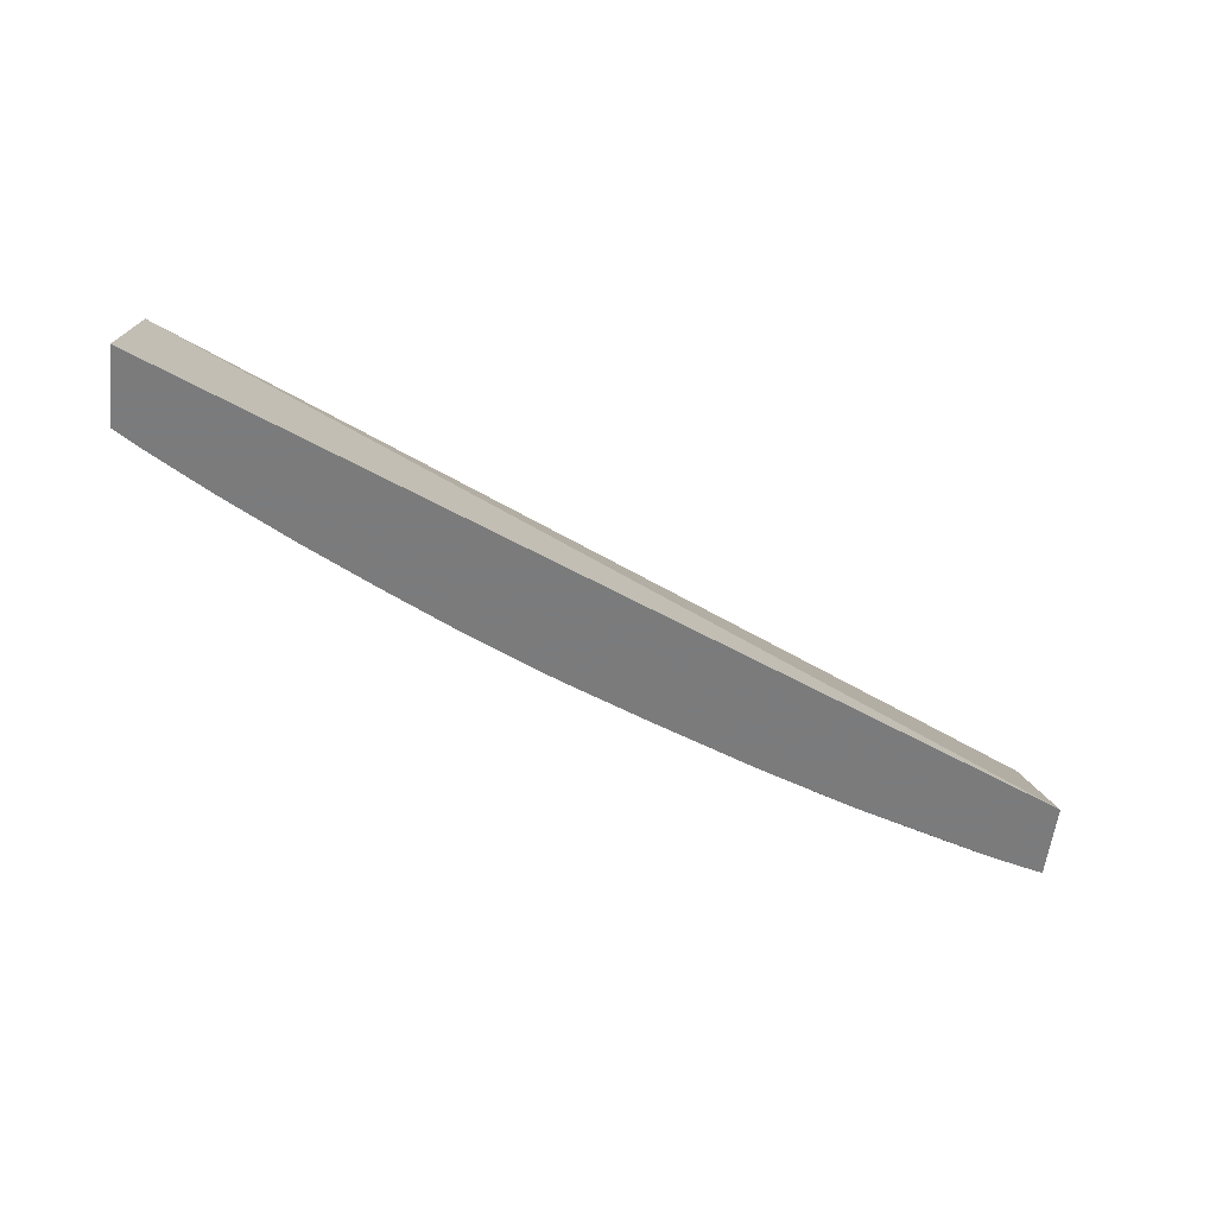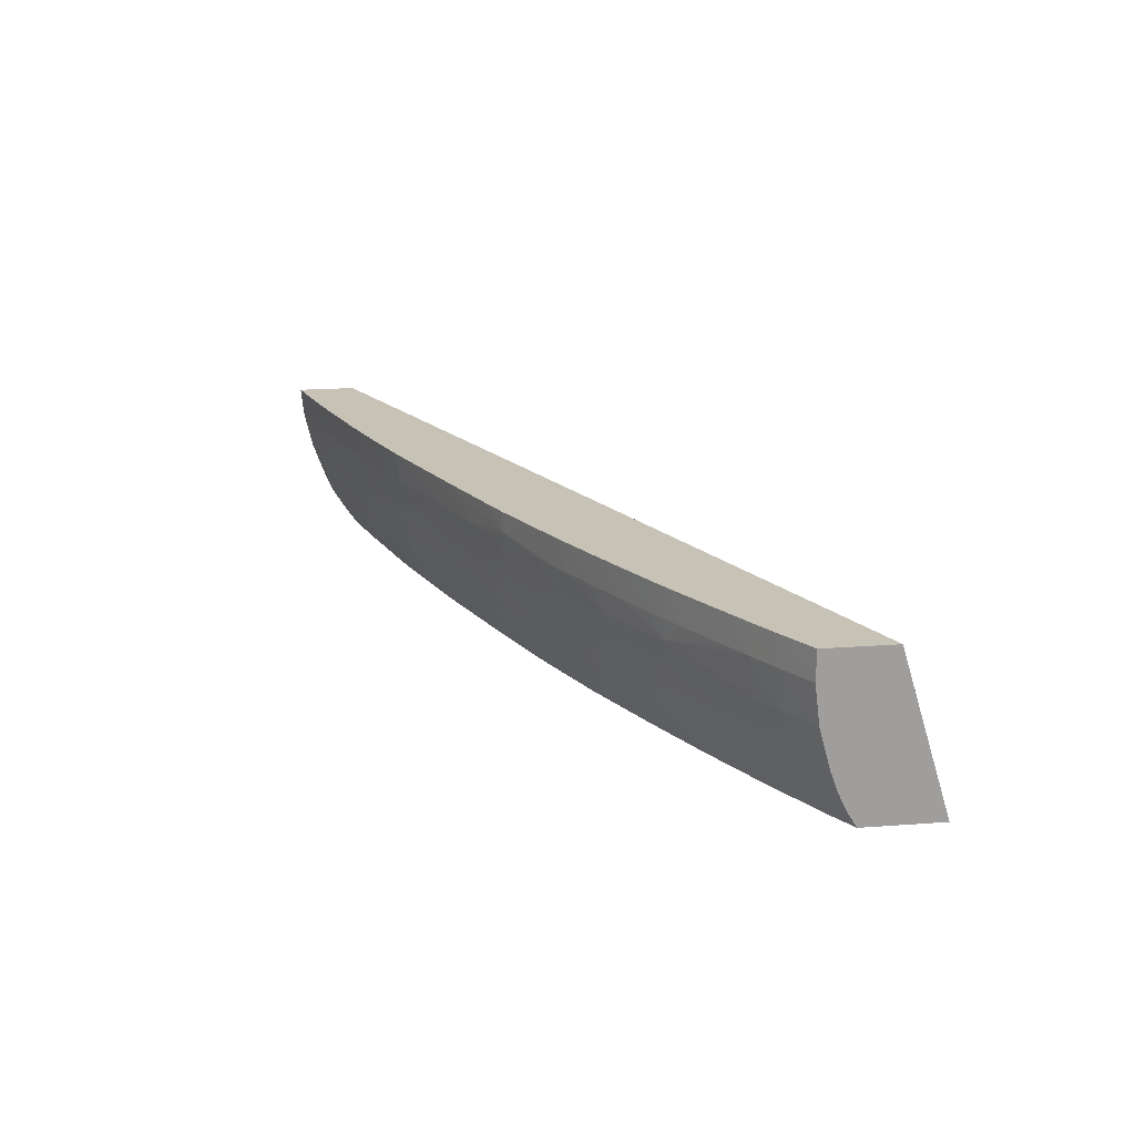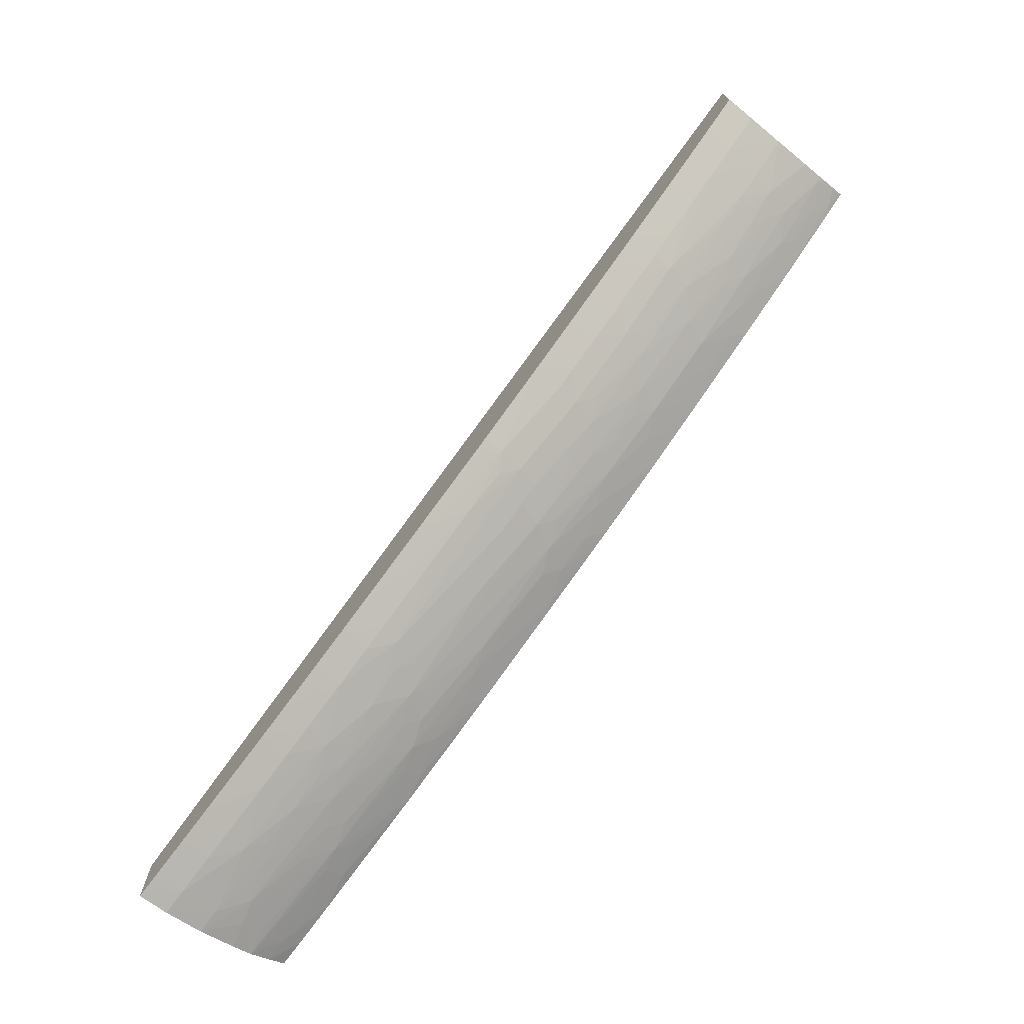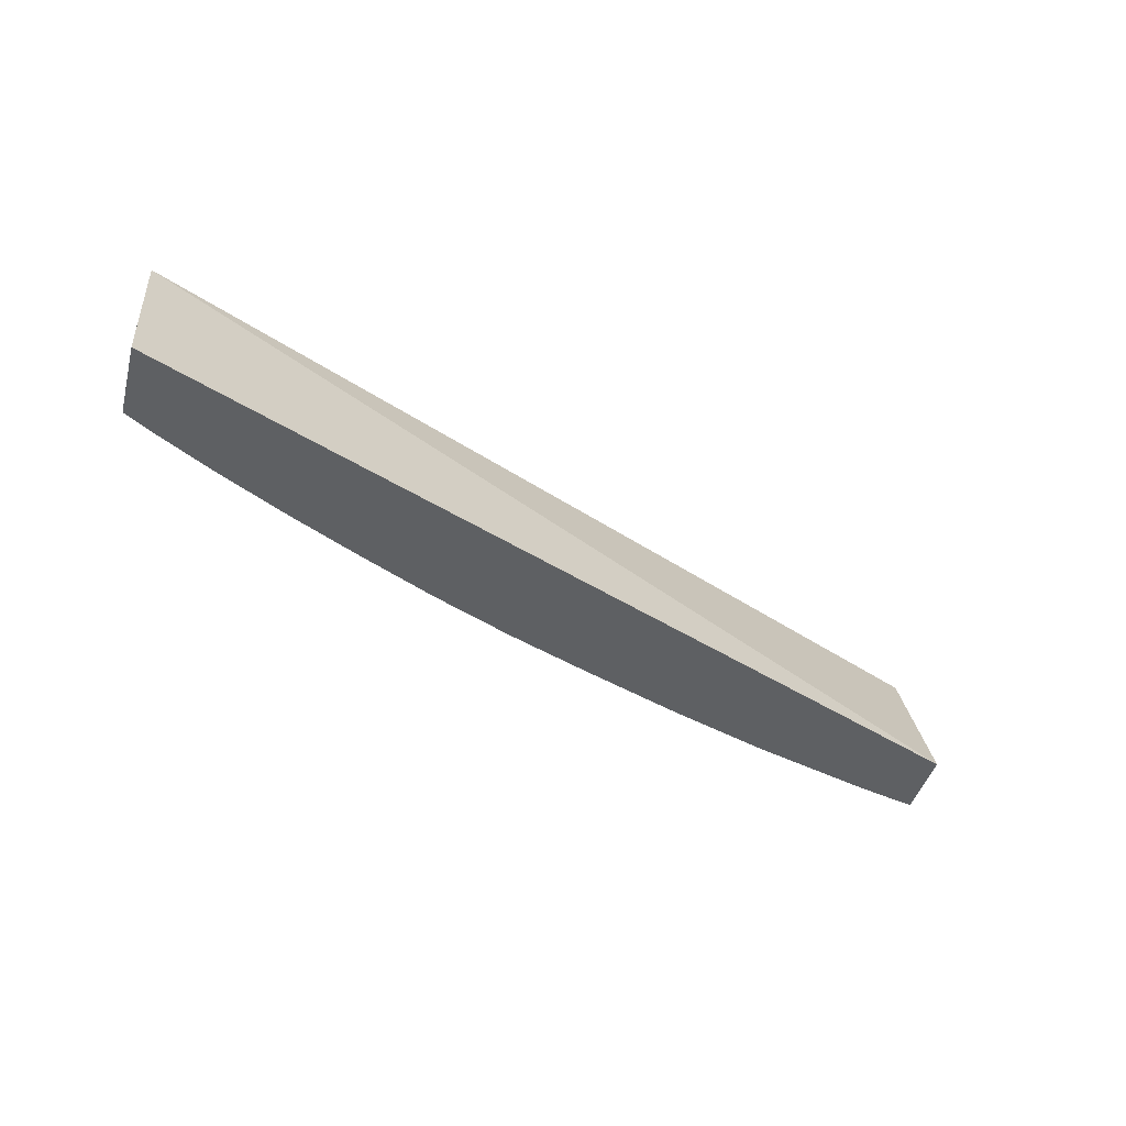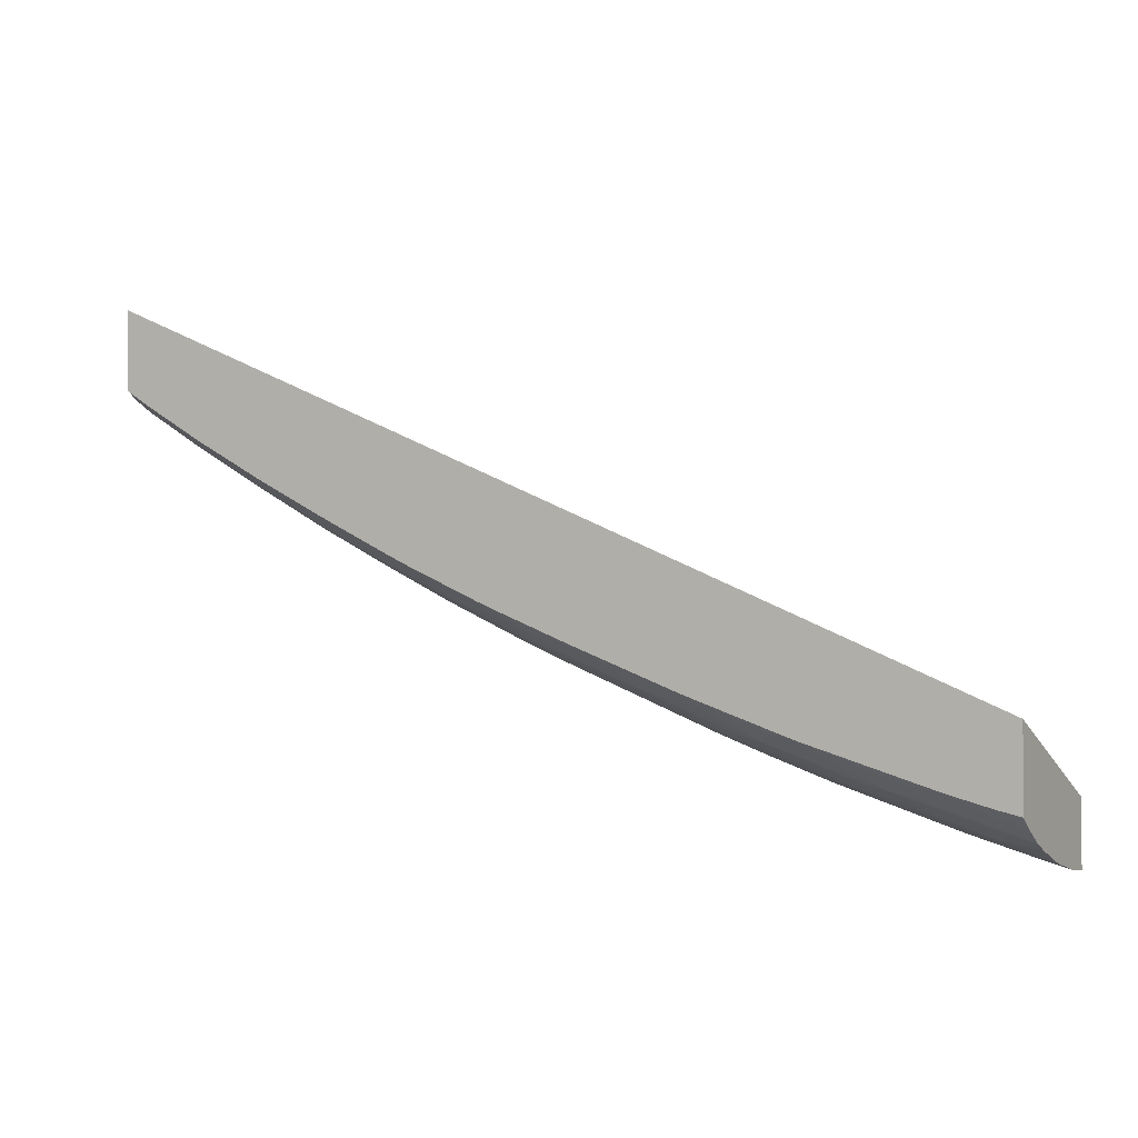
<metadata>
{"format":"obj","ext":"obj","renderer":"f3d","projection":"perspective","resolution":1024,"background":"white","views":[{"elev":-58.4,"azim":-6.8,"up":"+Y"},{"elev":19.3,"azim":-98.0,"up":"+Y"},{"elev":-73.3,"azim":-129.3,"up":"+Z"},{"elev":-42.3,"azim":-14.7,"up":"+Y"},{"elev":-1.4,"azim":28.9,"up":"+Z"}]}
</metadata>
<code>
v 1.355 0.08352 -1.998
v 1.355 0.08352 -1.962
v 1.355 0.06571 -1.997
v 1.341 0.06584 -1.993
v 1.341 0.08352 -1.994
v 1.355 -0.01243 -1.919
v 0.8204 0.08352 -1.721
v 1.355 0.04289 -1.991
v 1.341 0.04289 -1.988
v 1.318 0.06584 -1.986
v 1.324 0.08352 -1.989
v 1.305 0.05233 -1.98
v 0.8204 -0.01243 -1.692
v 1.355 -0.01243 -1.965
v 0.8204 0.08352 -1.763
v 1.355 0.02073 -1.984
v 1.341 0.0252 -1.982
v 1.328 0.02981 -1.98
v 1.312 0.03703 -1.977
v 1.319 0.04396 -1.981
v 1.318 0.08352 -1.988
v 1.301 0.06584 -1.981
v 1.297 0.04396 -1.975
v 1.272 0.04289 -1.967
v 1.236 0.05111 -1.957
v 1.272 0.06584 -1.972
v 0.8204 -0.01243 -1.739
v 1.355 -0.00248 -1.972
v 1.341 -0.01243 -1.962
v 0.8204 0.06584 -1.763
v 0.8248 0.08352 -1.766
v 1.355 0.01018 -1.979
v 1.341 0.01372 -1.977
v 1.319 0.02127 -1.974
v 1.355 0.009438 -1.979
v 1.295 0.01995 -1.966
v 1.274 0.02019 -1.96
v 1.257 0.028 -1.957
v 1.299 0.08352 -1.982
v 1.242 0.03581 -1.955
v 1.249 0.04324 -1.96
v 1.232 0.06584 -1.958
v 1.25 0.06584 -1.964
v 1.227 0.04324 -1.952
v 1.204 0.04289 -1.944
v 1.169 0.05386 -1.933
v 1.204 0.06584 -1.948
v 1.255 0.08352 -1.967
v 1.272 0.08352 -1.973
v 0.8204 -0.004987 -1.744
v 0.8294 -0.009279 -1.747
v 0.8304 -0.01243 -1.746
v 1.355 0.009278 -1.979
v 1.341 -0.003005 -1.968
v 1.326 -0.01243 -1.958
v 0.8416 0.08352 -1.776
v 0.8415 0.06584 -1.776
v 0.8204 0.04312 -1.761
v 1.282 0.007353 -1.957
v 1.32 -0.003663 -1.961
v 1.295 0.003944 -1.959
v 1.267 0.01271 -1.954
v 1.249 0.02019 -1.952
v 1.227 0.01995 -1.944
v 1.205 0.02042 -1.937
v 1.189 0.02837 -1.934
v 1.23 0.08352 -1.959
v 1.25 0.08352 -1.966
v 1.181 0.04488 -1.936
v 1.089 0.06584 -1.902
v 1.116 0.06584 -1.913
v 1.155 0.06584 -1.929
v 1.167 0.06584 -1.934
v 1.181 0.06584 -1.94
v 1.124 0.03238 -1.91
v 1.089 0.04289 -1.899
v 1.055 0.05609 -1.887
v 1.186 0.08352 -1.943
v 1.204 0.08352 -1.949
v 0.8204 0.00355 -1.748
v 0.8368 -0.002179 -1.755
v 0.859 -0.003794 -1.767
v 0.8732 -0.01197 -1.771
v 0.8354 -0.01243 -1.749
v 1.316 -0.01243 -1.955
v 1.313 -0.01176 -1.954
v 0.8594 0.08352 -1.787
v 0.8594 0.06584 -1.787
v 0.844 0.04289 -1.775
v 0.8325 0.04289 -1.768
v 0.8204 0.02002 -1.754
v 0.8466 0.02907 -1.773
v 1.295 -0.007532 -1.952
v 1.274 -0.001381 -1.949
v 1.24 -0.01243 -1.932
v 1.249 -0.004245 -1.939
v 1.227 0.002939 -1.936
v 1.213 0.006977 -1.934
v 1.197 0.01307 -1.931
v 1.174 0.03855 -1.931
v 1.181 0.02042 -1.928
v 1.147 0.008978 -1.91
v 1.081 0.01242 -1.886
v 1.074 0.02772 -1.889
v 1.115 0.08352 -1.914
v 1.154 0.08352 -1.93
v 1.166 0.08352 -1.935
v 1.064 0.06458 -1.892
v 1.053 0.07139 -1.888
v 1.181 0.08352 -1.941
v 1.07 0.04289 -1.891
v 1.058 0.04289 -1.886
v 1.043 0.04289 -1.879
v 1.008 0.05265 -1.865
v 1.02 0.06584 -1.872
v 0.8204 0.008283 -1.75
v 0.823 0.006029 -1.751
v 0.8664 0.003324 -1.775
v 0.8815 -0.003794 -1.78
v 0.9107 0.001991 -1.799
v 0.9175 -0.01243 -1.795
v 0.8742 -0.01243 -1.771
v 0.8735 -0.01243 -1.771
v 1.254 -0.01243 -1.936
v 0.8724 0.08352 -1.795
v 0.8724 0.06584 -1.795
v 0.9165 0.05373 -1.819
v 0.8594 0.04289 -1.784
v 0.8379 0.02083 -1.765
v 0.8511 0.01376 -1.771
v 0.859 0.02083 -1.778
v 0.8753 0.04289 -1.793
v 0.9196 0.03843 -1.817
v 0.8905 0.02619 -1.797
v 1.242 -0.01243 -1.932
v 1.186 -0.01243 -1.913
v 1.227 -0.008537 -1.93
v 1.205 -0.001606 -1.926
v 1.181 -0.003738 -1.916
v 1.162 0.003428 -1.913
v 1.097 0.005653 -1.889
v 1.065 -0.00386 -1.871
v 1.048 0.003212 -1.867
v 1.033 0.01021 -1.864
v 1.066 0.02002 -1.882
v 1.042 0.0187 -1.871
v 1.027 0.02552 -1.866
v 1.011 0.03734 -1.863
v 1.071 0.08352 -1.896
v 1.053 0.08352 -1.888
v 1.065 0.08352 -1.893
v 1.006 0.06584 -1.865
v 1.006 0.08352 -1.866
v 1.019 0.04416 -1.868
v 0.9989 0.04416 -1.858
v 0.9618 0.05233 -1.842
v 0.9948 0.06584 -1.86
v 0.8954 0.01089 -1.795
v 0.9266 -0.004602 -1.804
v 0.9402 0.009175 -1.818
v 0.9188 -0.01243 -1.796
v 0.8839 0.08352 -1.801
v 0.8839 0.06584 -1.801
v 0.9156 0.06584 -1.819
v 0.9282 0.06584 -1.826
v 0.949 0.06584 -1.837
v 0.9277 0.04481 -1.822
v 0.9074 0.04481 -1.811
v 0.9041 0.06584 -1.813
v 0.8827 0.01911 -1.79
v 0.8867 0.04289 -1.799
v 0.9529 0.04397 -1.835
v 0.9651 0.03703 -1.84
v 0.9349 0.02448 -1.821
v 0.9039 0.01911 -1.802
v 1.175 -0.01243 -1.909
v 1.173 -0.01188 -1.909
v 1.107 -0.009645 -1.885
v 1.089 -0.002395 -1.881
v 1.057 -0.01209 -1.863
v 1.011 -0.01243 -1.842
v 1.019 0.0187 -1.861
v 1.001 0.001803 -1.845
v 0.986 0.009015 -1.841
v 0.9951 0.01798 -1.849
v 0.9804 0.02431 -1.844
v 0.997 0.08352 -1.861
v 0.9733 0.04397 -1.846
v 0.9605 0.06584 -1.842
v 0.9741 0.06584 -1.849
v 0.9944 0.08352 -1.86
v 0.9277 0.01808 -1.815
v 0.9492 -0.004846 -1.815
v 0.9492 0.01808 -1.826
v 0.9555 0.001577 -1.822
v 0.9614 -0.01243 -1.818
v 0.9041 0.08352 -1.813
v 0.9155 0.08352 -1.819
v 0.9282 0.08352 -1.826
v 0.9488 0.08352 -1.837
v 0.9603 0.08352 -1.843
v 0.9741 0.08352 -1.85
v 1.115 -0.01243 -1.886
v 1.07 -0.01243 -1.868
v 1.058 -0.01243 -1.863
v 1.008 -0.01243 -1.841
v 0.9951 -0.004705 -1.838
v 0.9648 -0.01243 -1.819
v 0.9628 -0.01243 -1.818
f 1 2 6
f 1 6 14
f 1 14 28
f 1 28 53
f 1 53 32
f 1 32 16
f 1 16 8
f 1 8 3
f 1 3 4
f 1 4 5
f 1 5 11
f 1 11 21
f 1 21 39
f 1 39 49
f 1 49 48
f 1 48 68
f 1 68 67
f 1 67 79
f 1 79 78
f 1 78 110
f 1 110 107
f 1 107 106
f 1 106 105
f 1 105 149
f 1 149 151
f 1 151 150
f 1 150 153
f 1 153 187
f 1 187 191
f 1 191 202
f 1 202 201
f 1 201 200
f 1 200 199
f 1 199 198
f 1 198 197
f 1 197 162
f 1 162 125
f 1 125 87
f 1 87 56
f 1 56 31
f 1 31 15
f 1 15 7
f 1 7 2
f 2 7 6
f 3 8 9
f 3 9 4
f 4 10 11
f 4 11 5
f 4 9 12
f 4 12 10
f 6 13 27
f 6 27 52
f 6 52 84
f 6 84 123
f 6 123 122
f 6 122 121
f 6 121 161
f 6 161 196
f 6 196 209
f 6 209 208
f 6 208 206
f 6 206 181
f 6 181 205
f 6 205 204
f 6 204 203
f 6 203 176
f 6 176 136
f 6 136 95
f 6 95 135
f 6 135 124
f 6 124 85
f 6 85 55
f 6 55 29
f 6 29 14
f 6 7 13
f 7 15 30
f 7 30 58
f 7 58 91
f 7 91 116
f 7 116 80
f 7 80 50
f 7 50 27
f 7 27 13
f 8 16 17
f 8 17 18
f 8 18 9
f 9 18 19
f 9 19 20
f 9 20 12
f 10 21 11
f 10 12 22
f 10 22 21
f 12 23 24
f 12 24 25
f 12 25 26
f 12 26 22
f 12 20 23
f 14 29 28
f 15 31 30
f 16 32 17
f 17 33 34
f 17 34 18
f 17 32 35
f 17 35 33
f 18 34 36
f 18 36 37
f 18 37 38
f 18 38 19
f 19 38 24
f 19 24 23
f 19 23 20
f 21 22 39
f 22 26 39
f 24 38 40
f 24 40 41
f 24 41 25
f 25 42 43
f 25 43 26
f 25 41 44
f 25 44 45
f 25 45 46
f 25 46 47
f 25 47 42
f 26 43 48
f 26 48 49
f 26 49 39
f 27 50 51
f 27 51 52
f 28 29 54
f 28 54 53
f 29 55 54
f 30 31 56
f 30 56 57
f 30 57 58
f 32 53 35
f 33 35 59
f 33 59 34
f 34 59 36
f 35 53 54
f 35 54 60
f 35 60 61
f 35 61 59
f 36 59 37
f 37 59 62
f 37 62 38
f 38 62 63
f 38 63 64
f 38 64 65
f 38 65 66
f 38 66 40
f 40 66 45
f 40 45 44
f 40 44 41
f 42 67 68
f 42 68 43
f 42 47 67
f 43 68 48
f 45 66 69
f 45 69 46
f 46 70 71
f 46 71 72
f 46 72 73
f 46 73 74
f 46 74 47
f 46 69 75
f 46 75 76
f 46 76 77
f 46 77 70
f 47 74 78
f 47 78 79
f 47 79 67
f 50 80 81
f 50 81 51
f 51 81 82
f 51 82 83
f 51 83 84
f 51 84 52
f 54 55 85
f 54 85 86
f 54 86 60
f 56 87 57
f 57 87 88
f 57 88 89
f 57 89 90
f 57 90 58
f 58 90 92
f 58 92 91
f 59 61 93
f 59 93 94
f 59 94 95
f 59 95 96
f 59 96 97
f 59 97 98
f 59 98 62
f 60 86 93
f 60 93 61
f 62 98 63
f 63 98 64
f 64 98 99
f 64 99 65
f 65 99 66
f 66 75 100
f 66 100 69
f 66 99 101
f 66 101 102
f 66 102 103
f 66 103 104
f 66 104 75
f 69 100 75
f 70 105 106
f 70 106 107
f 70 107 71
f 70 77 108
f 70 108 109
f 70 109 105
f 71 107 110
f 71 110 72
f 72 110 73
f 73 110 74
f 74 110 78
f 75 104 76
f 76 104 111
f 76 111 77
f 77 109 108
f 77 111 112
f 77 112 113
f 77 113 114
f 77 114 115
f 77 115 109
f 80 116 117
f 80 117 81
f 81 117 118
f 81 118 82
f 82 118 83
f 83 118 119
f 83 119 120
f 83 120 121
f 83 121 122
f 83 122 123
f 83 123 84
f 85 124 86
f 86 124 93
f 87 125 88
f 88 125 126
f 88 126 127
f 88 127 128
f 88 128 89
f 89 128 92
f 89 92 90
f 91 92 129
f 91 129 130
f 91 130 116
f 92 131 130
f 92 130 129
f 92 128 132
f 92 132 133
f 92 133 134
f 92 134 131
f 93 124 135
f 93 135 95
f 93 95 94
f 95 136 137
f 95 137 96
f 96 137 97
f 97 137 98
f 98 137 138
f 98 138 139
f 98 139 140
f 98 140 99
f 99 140 102
f 99 102 101
f 102 141 103
f 102 140 141
f 103 141 142
f 103 142 143
f 103 143 144
f 103 144 145
f 103 145 104
f 104 145 146
f 104 146 147
f 104 147 148
f 104 148 112
f 104 112 111
f 105 109 149
f 109 150 151
f 109 151 149
f 109 115 152
f 109 152 153
f 109 153 150
f 112 148 113
f 113 148 154
f 113 154 114
f 114 152 115
f 114 154 148
f 114 148 155
f 114 155 156
f 114 156 157
f 114 157 152
f 116 130 117
f 117 130 118
f 118 158 120
f 118 120 119
f 118 130 158
f 120 159 121
f 120 158 160
f 120 160 159
f 121 159 161
f 125 162 126
f 126 162 163
f 126 163 127
f 127 164 165
f 127 165 166
f 127 166 156
f 127 156 167
f 127 167 133
f 127 133 168
f 127 168 132
f 127 132 128
f 127 163 169
f 127 169 164
f 130 131 170
f 130 170 158
f 131 134 170
f 132 168 171
f 132 171 133
f 133 171 168
f 133 167 172
f 133 172 173
f 133 173 174
f 133 174 134
f 134 175 158
f 134 158 170
f 134 174 175
f 136 176 138
f 136 138 137
f 138 176 177
f 138 177 139
f 139 177 140
f 140 177 178
f 140 178 141
f 141 178 179
f 141 179 142
f 142 180 143
f 142 179 180
f 143 180 181
f 143 181 144
f 144 182 147
f 144 147 146
f 144 146 145
f 144 181 183
f 144 183 184
f 144 184 182
f 147 182 185
f 147 185 186
f 147 186 148
f 148 186 173
f 148 173 155
f 152 157 153
f 153 157 187
f 155 173 188
f 155 188 156
f 156 172 167
f 156 166 189
f 156 189 190
f 156 190 157
f 156 188 173
f 156 173 172
f 157 190 191
f 157 191 187
f 158 175 192
f 158 192 160
f 159 160 193
f 159 193 161
f 160 174 194
f 160 194 186
f 160 186 184
f 160 184 195
f 160 195 193
f 160 192 174
f 161 193 196
f 162 197 163
f 163 197 198
f 163 198 169
f 164 198 199
f 164 199 165
f 164 169 198
f 165 199 200
f 165 200 166
f 166 200 201
f 166 201 202
f 166 202 189
f 173 186 174
f 174 186 194
f 174 192 175
f 176 203 177
f 177 203 178
f 178 203 204
f 178 204 179
f 179 204 180
f 180 204 205
f 180 205 181
f 181 206 183
f 182 184 185
f 183 207 184
f 183 206 207
f 184 186 185
f 184 207 208
f 184 208 209
f 184 209 195
f 189 202 190
f 190 202 191
f 193 195 209
f 193 209 196
f 206 208 207

</code>
